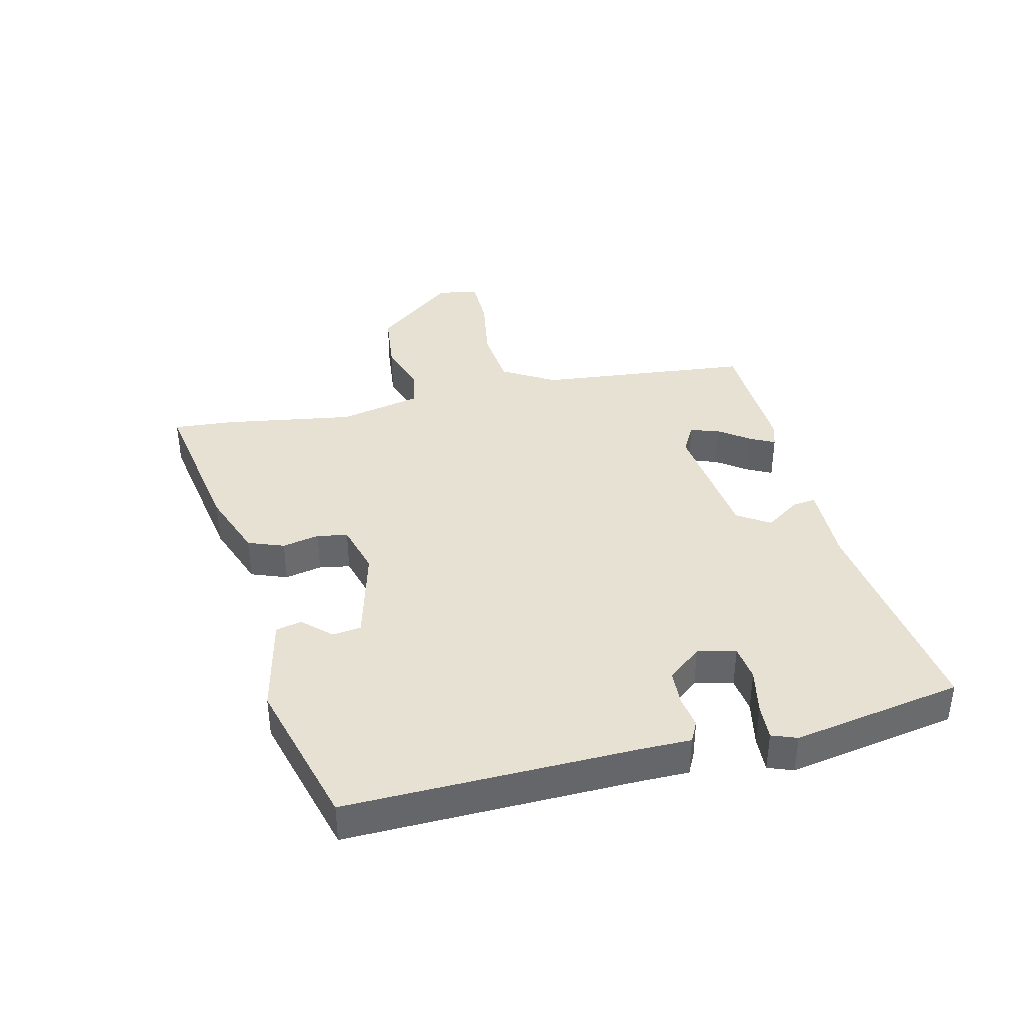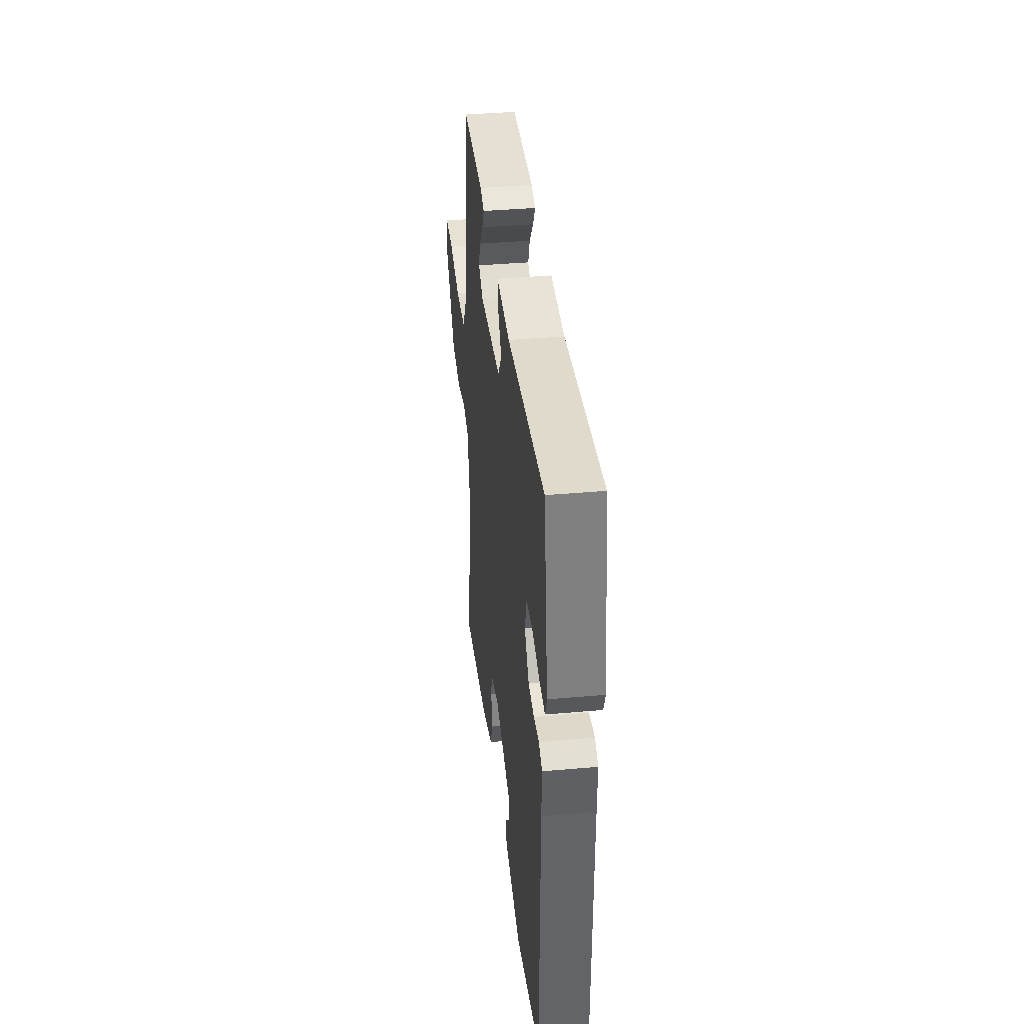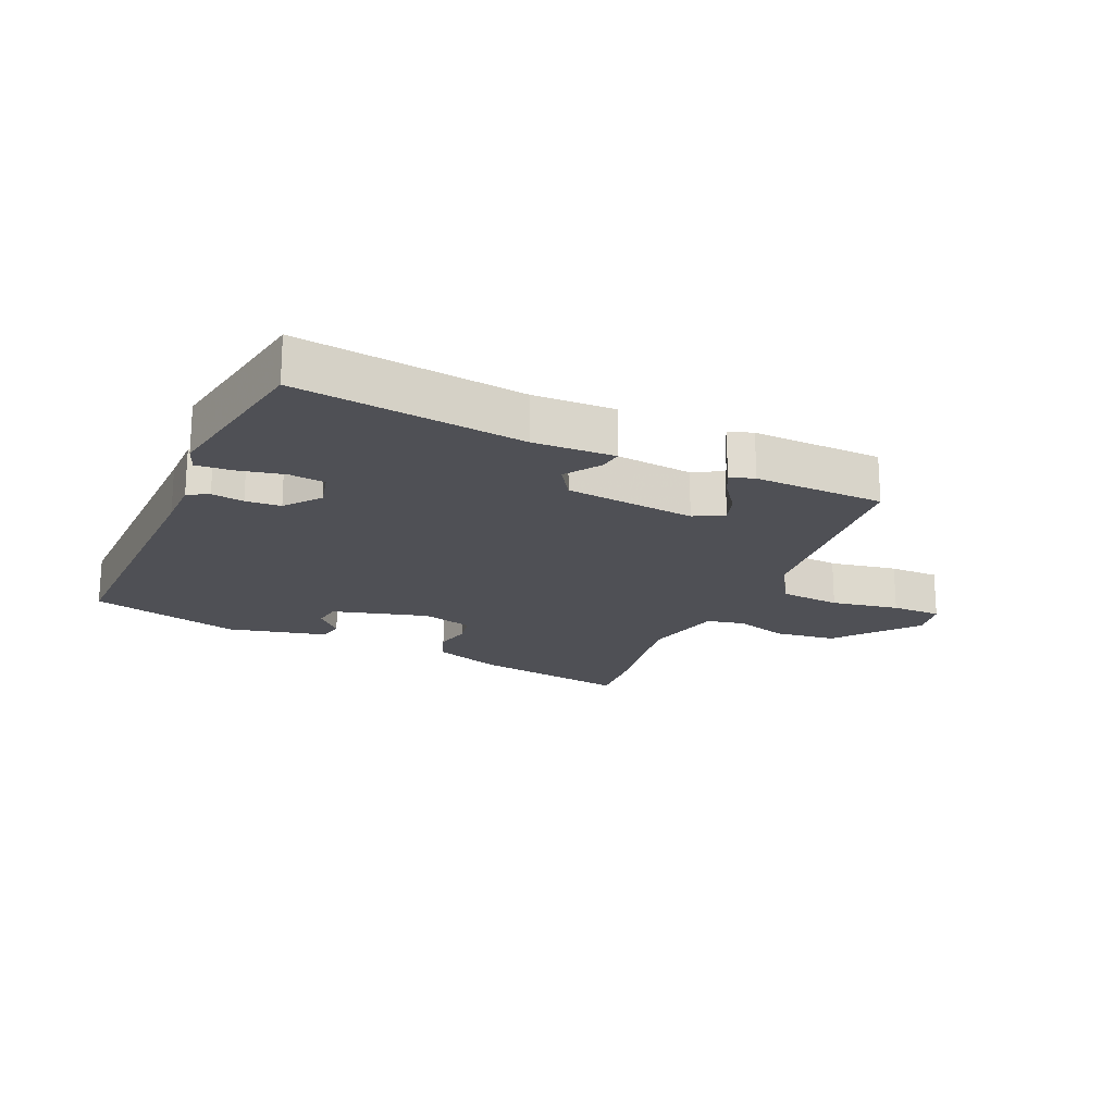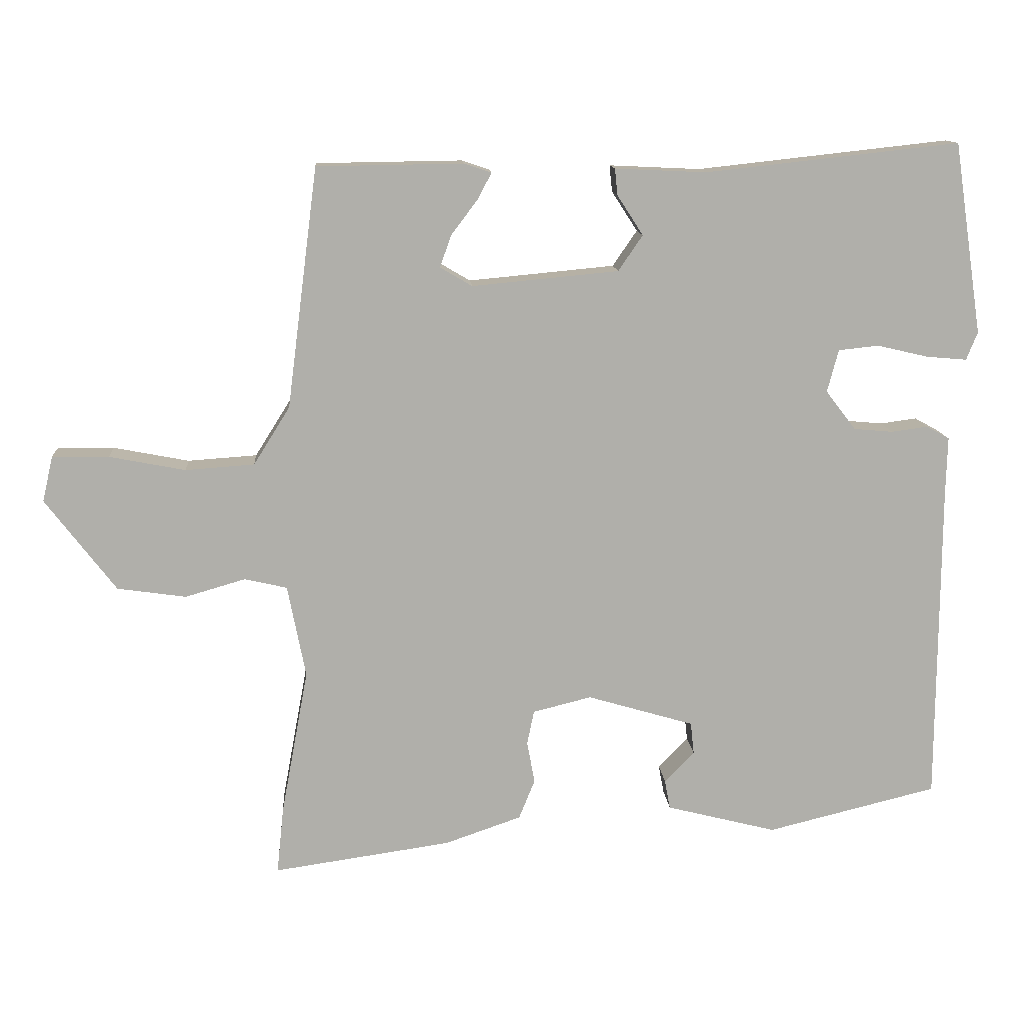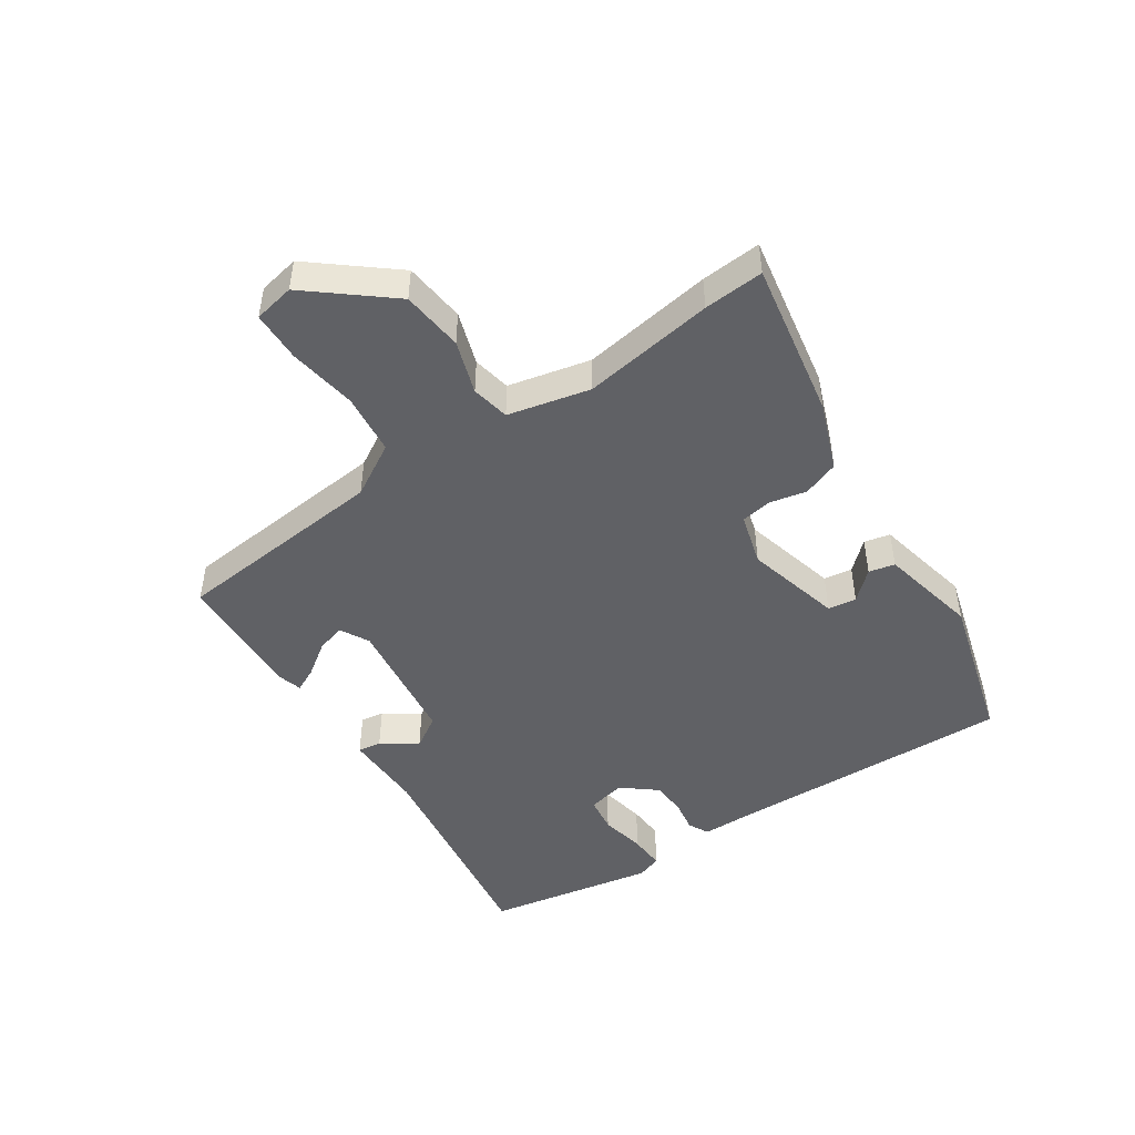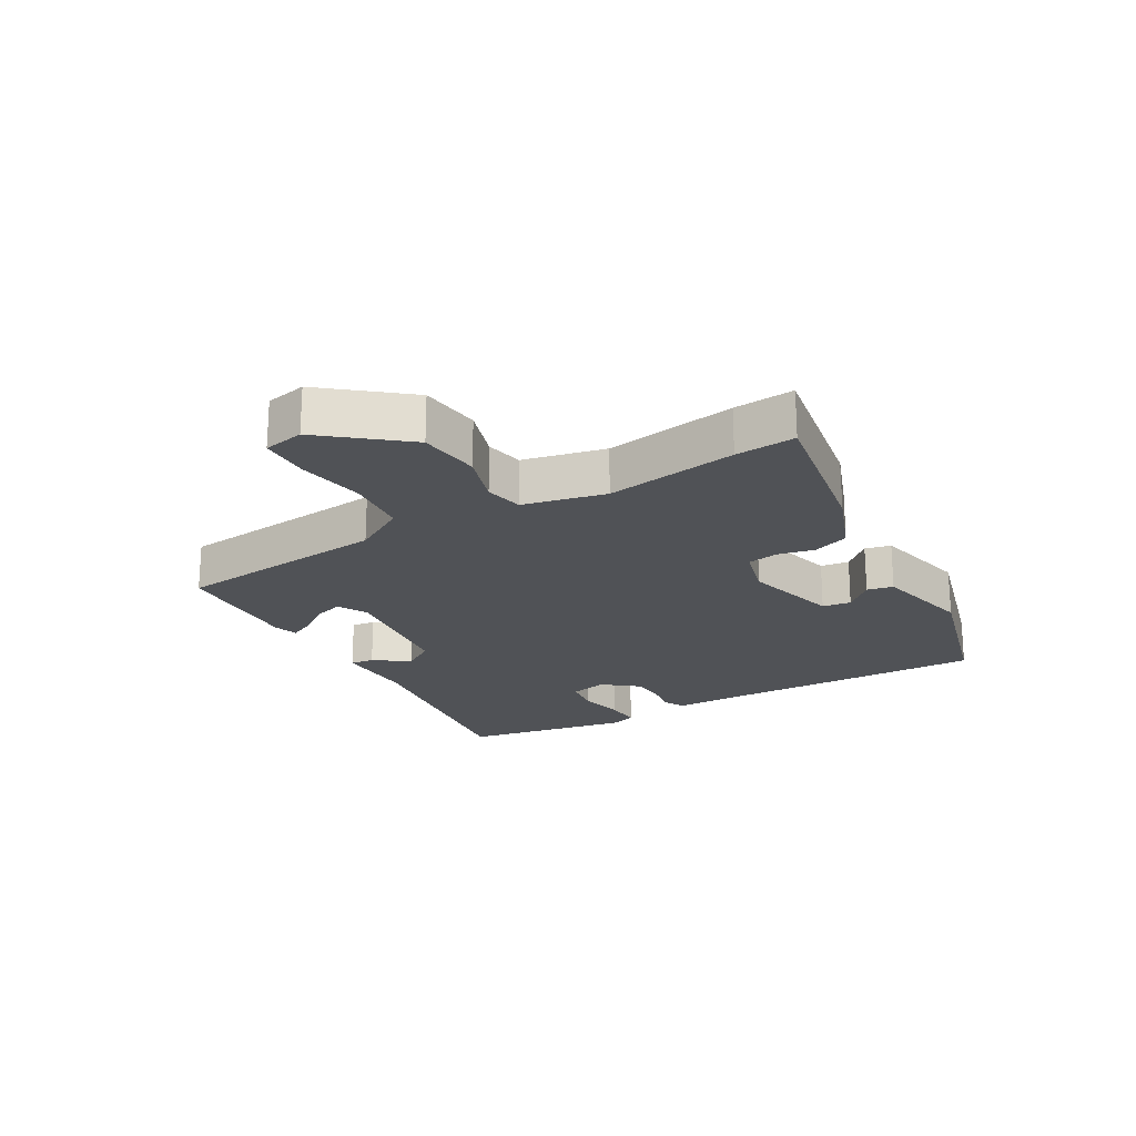
<metadata>
{"format":"obj","ext":"obj","renderer":"f3d","projection":"perspective","resolution":1024,"background":"white","views":[{"elev":38.6,"azim":-104.9,"up":"+Y"},{"elev":38.9,"azim":-96.4,"up":"+Z"},{"elev":-19.3,"azim":-25.1,"up":"+Y"},{"elev":12.4,"azim":176.0,"up":"+Z"},{"elev":-47.3,"azim":121.9,"up":"+Y"},{"elev":-21.1,"azim":118.5,"up":"+Y"}]}
</metadata>
<code>
v -0.488 0.07 0.502
v -0.124 0.07 0.462
v 0.007 0.07 0.468
v 0.003 0.07 0.43
v -0.034 0.07 0.373
v 0.001 0.07 0.322
v 0.211 0.07 0.302
v 0.257 0.07 0.329
v 0.241 0.07 0.375
v 0.203 0.07 0.425
v 0.183 0.07 0.463
v 0.222 0.07 0.476
v 0.432 0.07 0.473
v 0.476 0.07 0.129
v 0.528 0.07 0.046
v 0.627 0.07 0.039
v 0.736 0.07 0.06
v 0.817 0.07 0.061
v 0.832 0.07 -0.004
v 0.731 0.07 -0.136
v 0.632 0.07 -0.15
v 0.546 0.07 -0.125
v 0.485 0.07 -0.139
v 0.459 0.07 -0.272
v 0.498 0.07 -0.482
v 0.508 0.07 -0.578
v 0.253 0.07 -0.541
v 0.143 0.07 -0.503
v 0.12 0.07 -0.446
v 0.131 0.07 -0.386
v 0.121 0.07 -0.337
v 0.037 0.07 -0.316
v -0.116 0.07 -0.361
v -0.121 0.07 -0.407
v -0.078 0.07 -0.451
v -0.086 0.07 -0.493
v -0.244 0.07 -0.533
v -0.488 0.07 -0.473
v -0.49 0.07 -0.011
v -0.492 0.07 0.071
v -0.459 0.07 0.089
v -0.407 0.07 0.082
v -0.351 0.07 0.087
v -0.308 0.07 0.143
v -0.324 0.07 0.204
v -0.382 0.07 0.21
v -0.455 0.07 0.193
v -0.513 0.07 0.188
v -0.529 0.07 0.228
v -0.488 0 0.502
v -0.124 0 0.462
v 0.007 0 0.468
v 0.003 0 0.43
v -0.034 0 0.373
v 0.001 0 0.322
v 0.211 0 0.302
v 0.257 0 0.329
v 0.241 0 0.375
v 0.203 0 0.425
v 0.183 0 0.463
v 0.222 0 0.476
v 0.432 0 0.473
v 0.476 0 0.129
v 0.528 0 0.046
v 0.627 0 0.039
v 0.736 0 0.06
v 0.817 0 0.061
v 0.832 0 -0.004
v 0.731 0 -0.136
v 0.632 0 -0.15
v 0.546 0 -0.125
v 0.485 0 -0.139
v 0.459 0 -0.272
v 0.498 0 -0.482
v 0.508 0 -0.578
v 0.253 0 -0.541
v 0.143 0 -0.503
v 0.12 0 -0.446
v 0.131 0 -0.386
v 0.121 0 -0.337
v 0.037 0 -0.316
v -0.116 0 -0.361
v -0.121 0 -0.407
v -0.078 0 -0.451
v -0.086 0 -0.493
v -0.244 0 -0.533
v -0.488 0 -0.473
v -0.49 0 -0.011
v -0.492 0 0.071
v -0.459 0 0.089
v -0.407 0 0.082
v -0.351 0 0.087
v -0.308 0 0.143
v -0.324 0 0.204
v -0.382 0 0.21
v -0.455 0 0.193
v -0.513 0 0.188
v -0.529 0 0.228
f 46 47 48 49
f 45 46 49 1
f 39 40 41 42
f 39 42 43
f 38 39 43
f 37 38 43 44
f 34 35 36 37
f 33 34 37 44
f 27 28 29 30
f 27 30 31
f 24 25 26 27
f 23 24 27 31
f 19 20 21 22
f 19 22 23
f 16 17 18 19
f 15 16 19 23
f 14 15 23 31
f 9 10 11 12
f 8 9 12 13
f 2 3 4 5
f 45 1 2 5
f 45 5 6
f 32 33 44 45
f 32 45 6 7
f 31 32 7 8
f 8 13 14 31
f 98 97 96 95
f 50 98 95 94
f 91 90 89 88
f 92 91 88
f 92 88 87
f 93 92 87 86
f 86 85 84 83
f 93 86 83 82
f 79 78 77 76
f 80 79 76
f 76 75 74 73
f 80 76 73 72
f 71 70 69 68
f 72 71 68
f 68 67 66 65
f 72 68 65 64
f 80 72 64 63
f 61 60 59 58
f 62 61 58 57
f 54 53 52 51
f 54 51 50 94
f 55 54 94
f 94 93 82 81
f 56 55 94 81
f 57 56 81 80
f 80 63 62 57
f 1 50 51 2
f 2 51 52 3
f 3 52 53 4
f 4 53 54 5
f 5 54 55 6
f 6 55 56 7
f 7 56 57 8
f 8 57 58 9
f 9 58 59 10
f 10 59 60 11
f 11 60 61 12
f 12 61 62 13
f 13 62 63 14
f 14 63 64 15
f 15 64 65 16
f 16 65 66 17
f 17 66 67 18
f 18 67 68 19
f 19 68 69 20
f 20 69 70 21
f 21 70 71 22
f 22 71 72 23
f 23 72 73 24
f 24 73 74 25
f 25 74 75 26
f 26 75 76 27
f 27 76 77 28
f 28 77 78 29
f 29 78 79 30
f 30 79 80 31
f 31 80 81 32
f 32 81 82 33
f 33 82 83 34
f 34 83 84 35
f 35 84 85 36
f 36 85 86 37
f 37 86 87 38
f 38 87 88 39
f 39 88 89 40
f 40 89 90 41
f 41 90 91 42
f 42 91 92 43
f 43 92 93 44
f 44 93 94 45
f 45 94 95 46
f 46 95 96 47
f 47 96 97 48
f 48 97 98 49
f 49 98 50 1

</code>
